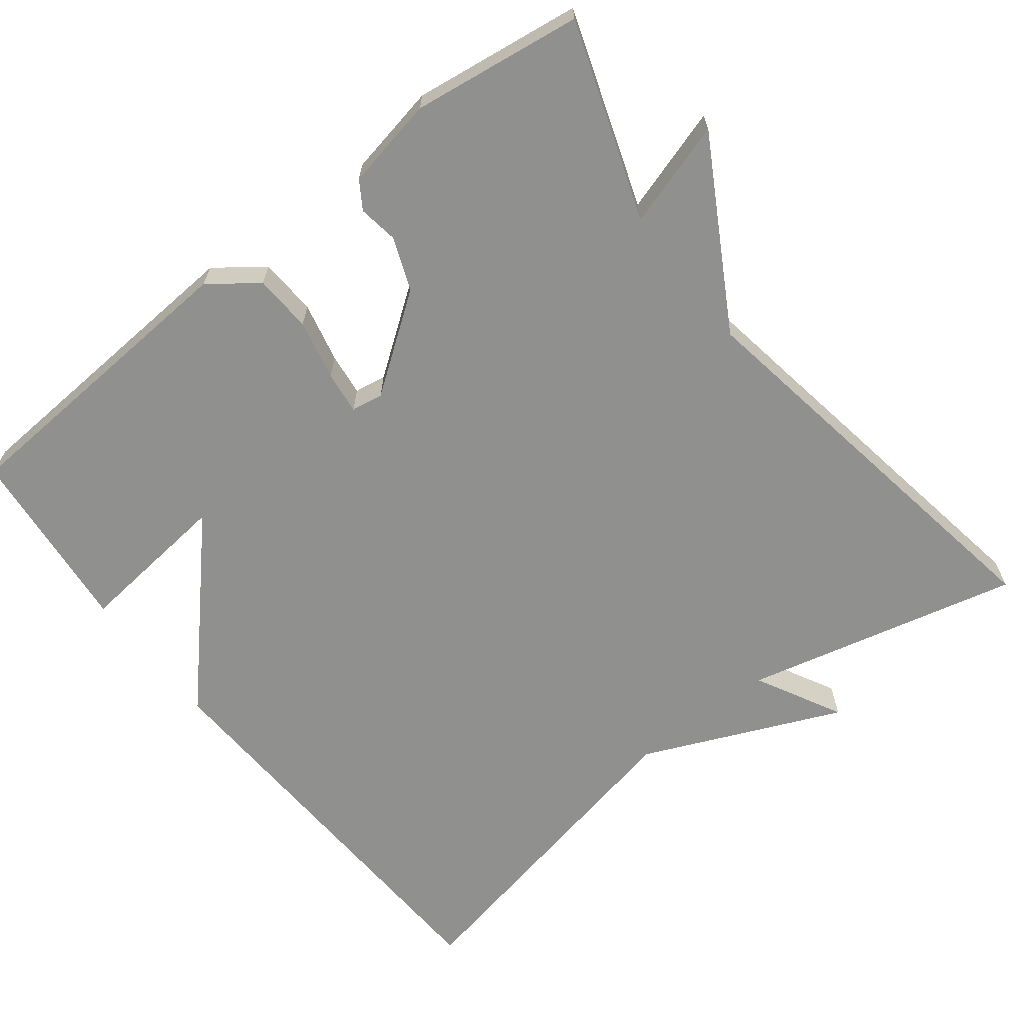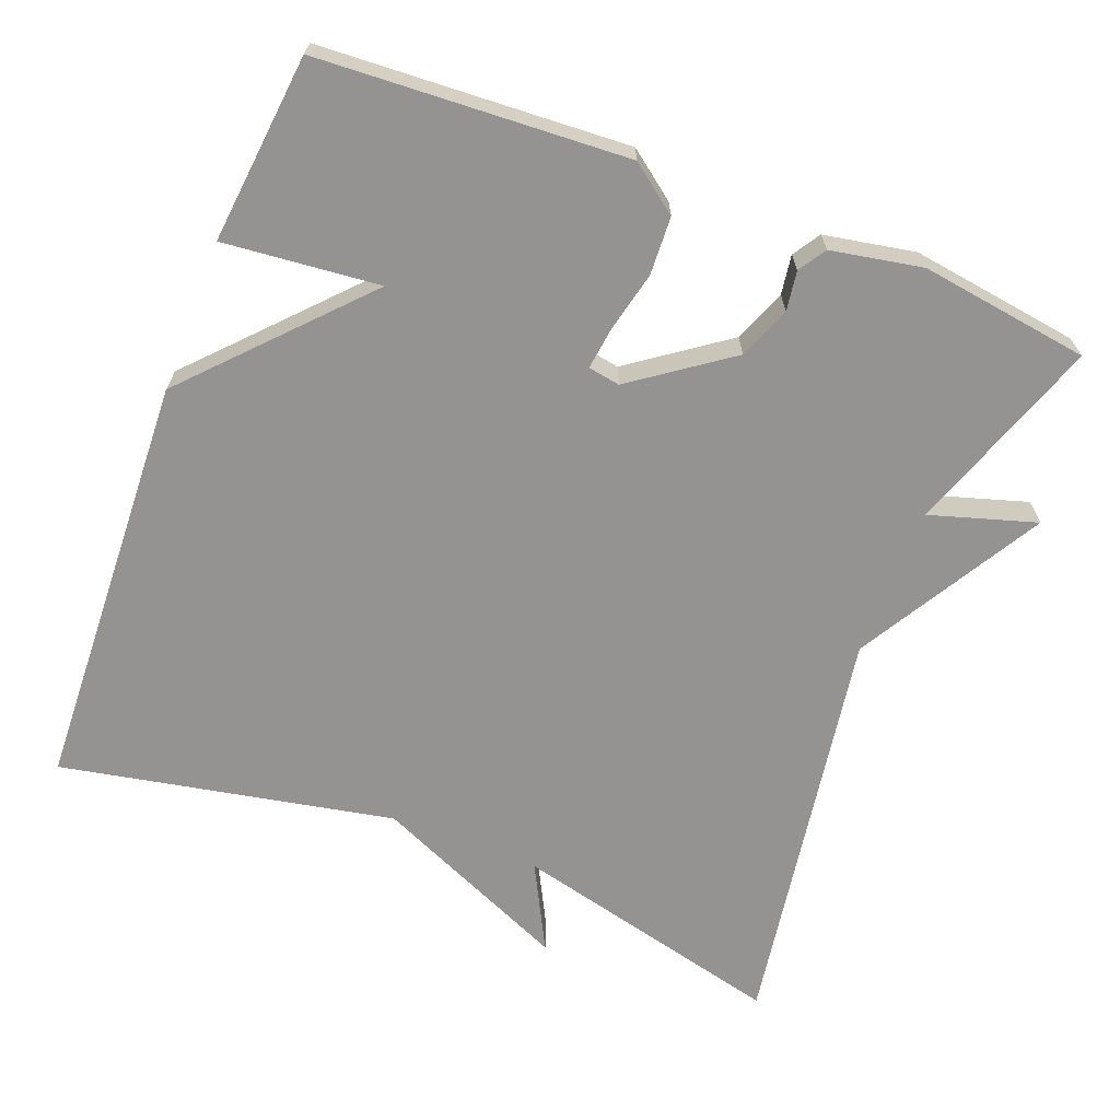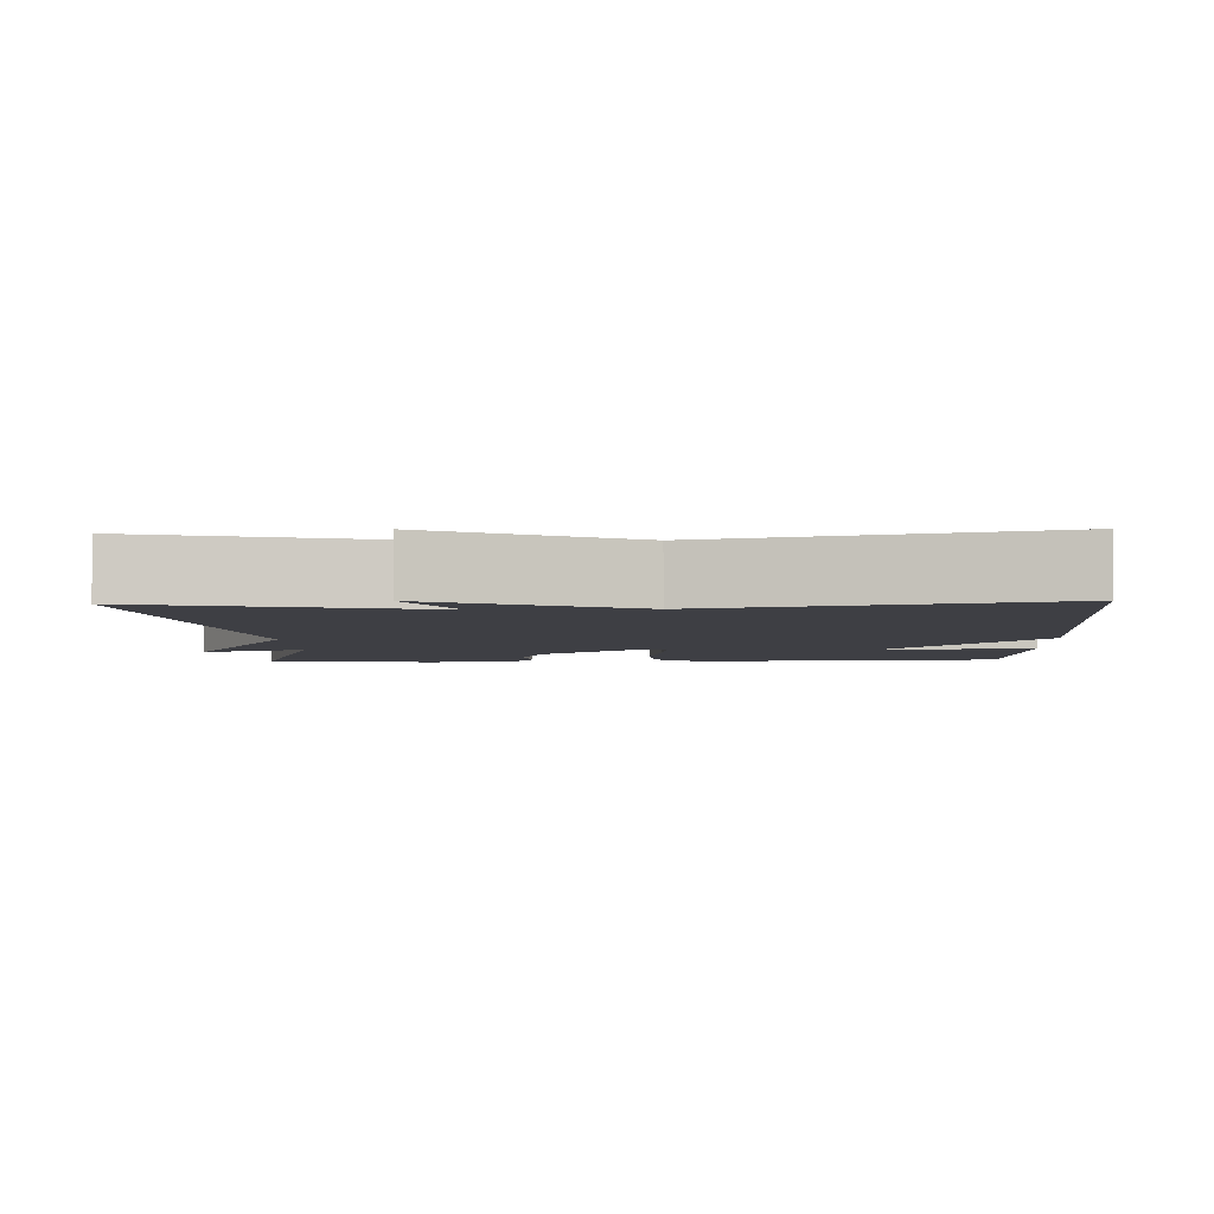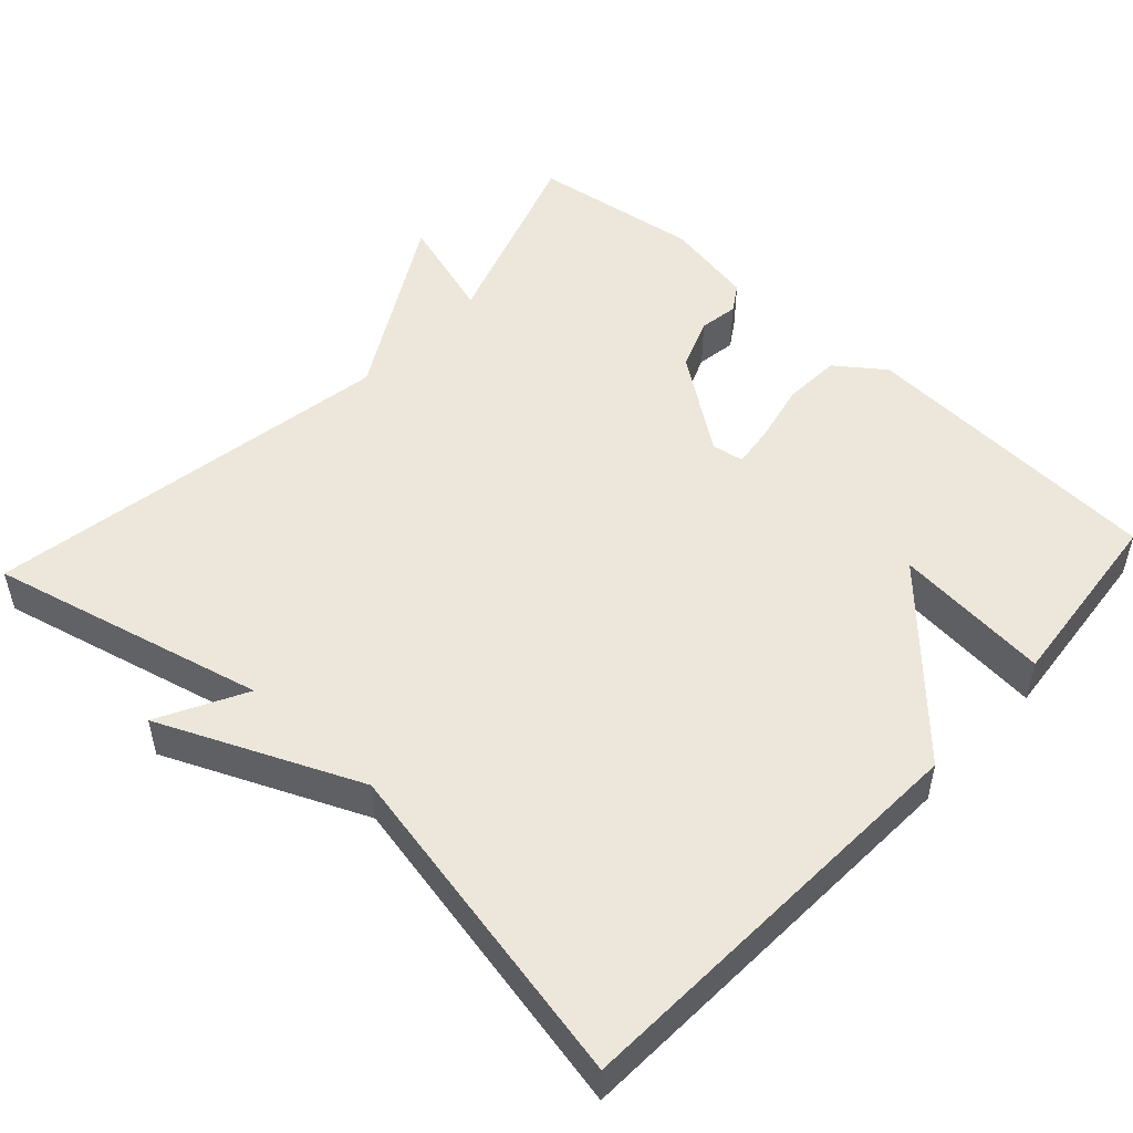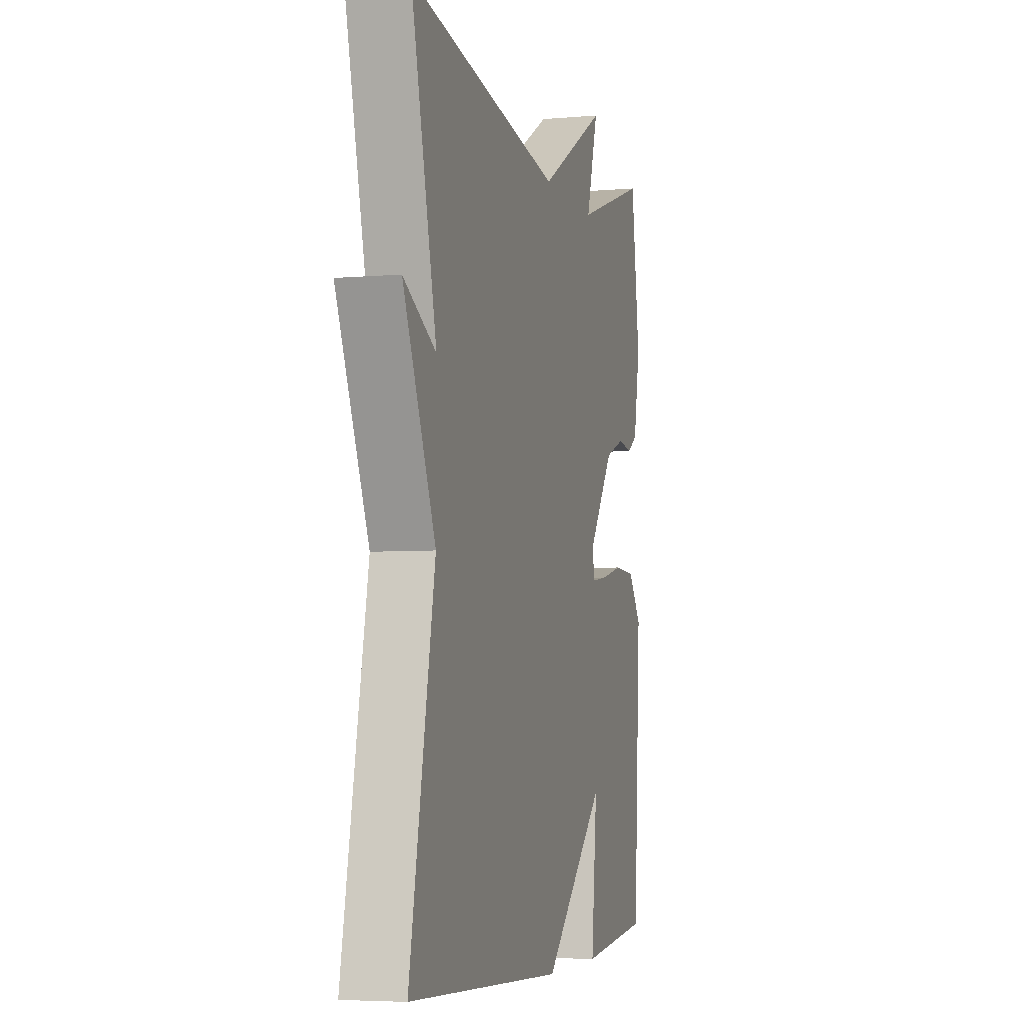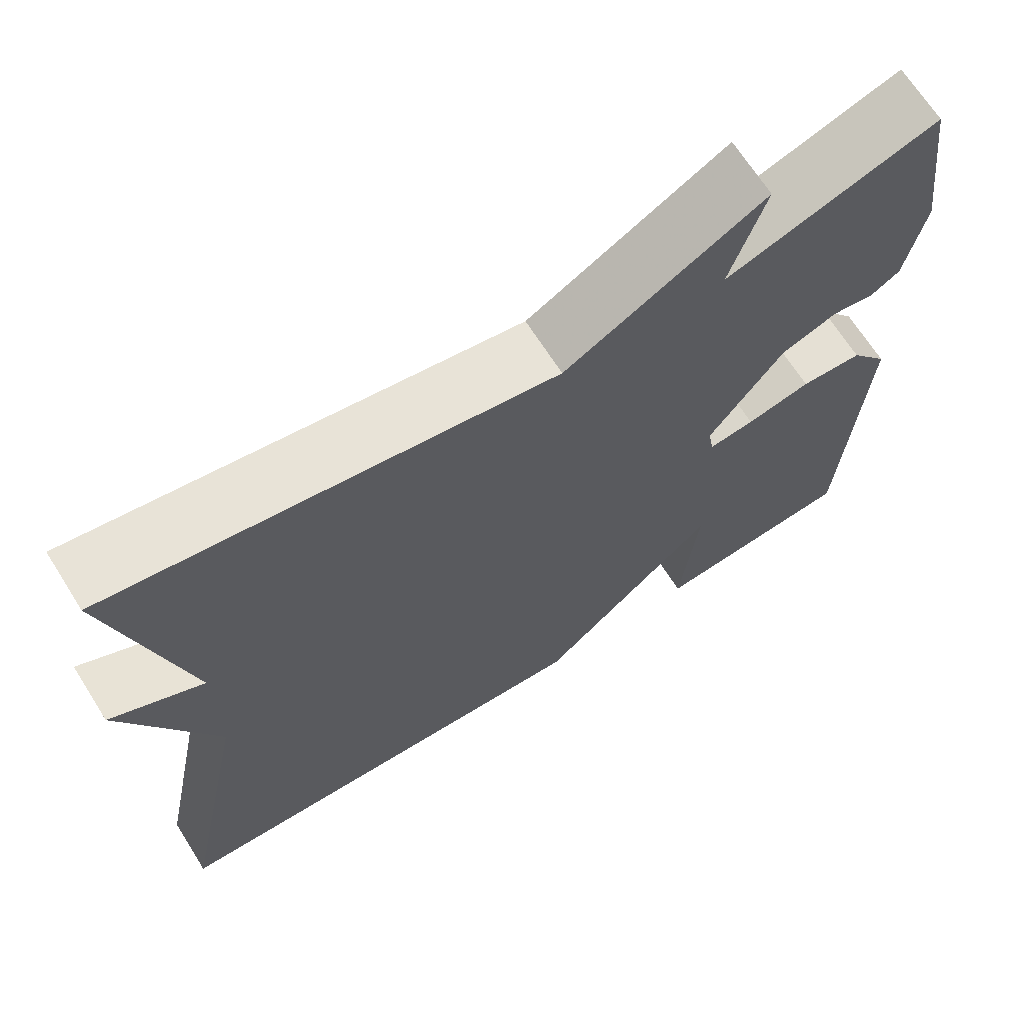
<metadata>
{"format":"obj","ext":"obj","renderer":"f3d","projection":"perspective","resolution":1024,"background":"white","views":[{"elev":-65.5,"azim":-52.0,"up":"+Y"},{"elev":-66.8,"azim":-111.4,"up":"+Y"},{"elev":-4.5,"azim":92.4,"up":"+Y"},{"elev":50.7,"azim":132.6,"up":"+Y"},{"elev":-5.0,"azim":105.4,"up":"+Z"},{"elev":67.9,"azim":147.7,"up":"+Z"}]}
</metadata>
<code>
v -0.5 0.07 0.5
v -0.241 0.07 0.411
v -0.284 0.07 0.55
v -0.041 0.07 0.411
v 0.5 0.07 0.5
v 0.412 0.07 0.138
v 0.526 0.07 0.198
v 0.412 0.07 -0.062
v 0.5 0.07 -0.5
v -0.052 0.07 -0.525
v -0.273 0.07 -0.32
v -0.252 0.07 -0.525
v -0.5 0.07 -0.5
v -0.525 0.07 -0.095
v -0.478 0.07 -0.032
v -0.402 0.07 -0.028
v -0.323 0.07 -0.046
v -0.267 0.07 -0.053
v -0.26 0.07 -0.011
v -0.351 0.07 0.115
v -0.42 0.07 0.142
v -0.472 0.07 0.134
v -0.508 0.07 0.157
v -0.531 0.07 0.277
v -0.5 0 0.5
v -0.241 0 0.411
v -0.284 0 0.55
v -0.041 0 0.411
v 0.5 0 0.5
v 0.412 0 0.138
v 0.526 0 0.198
v 0.412 0 -0.062
v 0.5 0 -0.5
v -0.052 0 -0.525
v -0.273 0 -0.32
v -0.252 0 -0.525
v -0.5 0 -0.5
v -0.525 0 -0.095
v -0.478 0 -0.032
v -0.402 0 -0.028
v -0.323 0 -0.046
v -0.267 0 -0.053
v -0.26 0 -0.011
v -0.351 0 0.115
v -0.42 0 0.142
v -0.472 0 0.134
v -0.508 0 0.157
v -0.531 0 0.277
f 24 1 2
f 23 24 2
f 22 23 2
f 21 22 2
f 20 21 2
f 19 20 2
f 15 16 17
f 14 15 17
f 13 14 17
f 12 13 17
f 11 12 17
f 11 17 18
f 11 18 19
f 10 11 19
f 9 10 19
f 8 9 19
f 6 7 8
f 4 5 6
f 4 6 8
f 3 4 8
f 2 3 8
f 2 8 19
f 26 25 48
f 26 48 47
f 26 47 46
f 26 46 45
f 26 45 44
f 26 44 43
f 41 40 39
f 41 39 38
f 41 38 37
f 41 37 36
f 41 36 35
f 42 41 35
f 43 42 35
f 43 35 34
f 43 34 33
f 43 33 32
f 32 31 30
f 30 29 28
f 32 30 28
f 32 28 27
f 32 27 26
f 43 32 26
f 1 25 26 2
f 2 26 27 3
f 3 27 28 4
f 4 28 29 5
f 5 29 30 6
f 6 30 31 7
f 7 31 32 8
f 8 32 33 9
f 9 33 34 10
f 10 34 35 11
f 11 35 36 12
f 12 36 37 13
f 13 37 38 14
f 14 38 39 15
f 15 39 40 16
f 16 40 41 17
f 17 41 42 18
f 18 42 43 19
f 19 43 44 20
f 20 44 45 21
f 21 45 46 22
f 22 46 47 23
f 23 47 48 24
f 24 48 25 1

</code>
